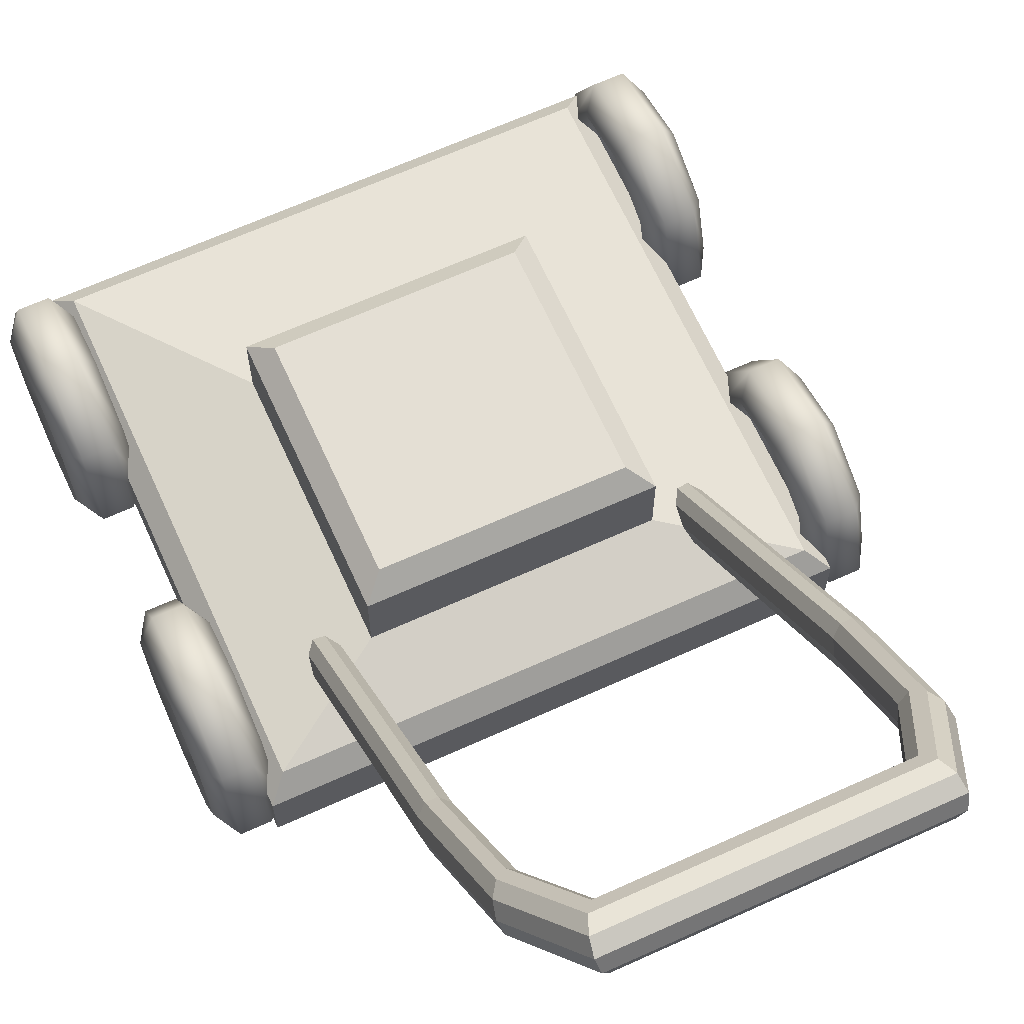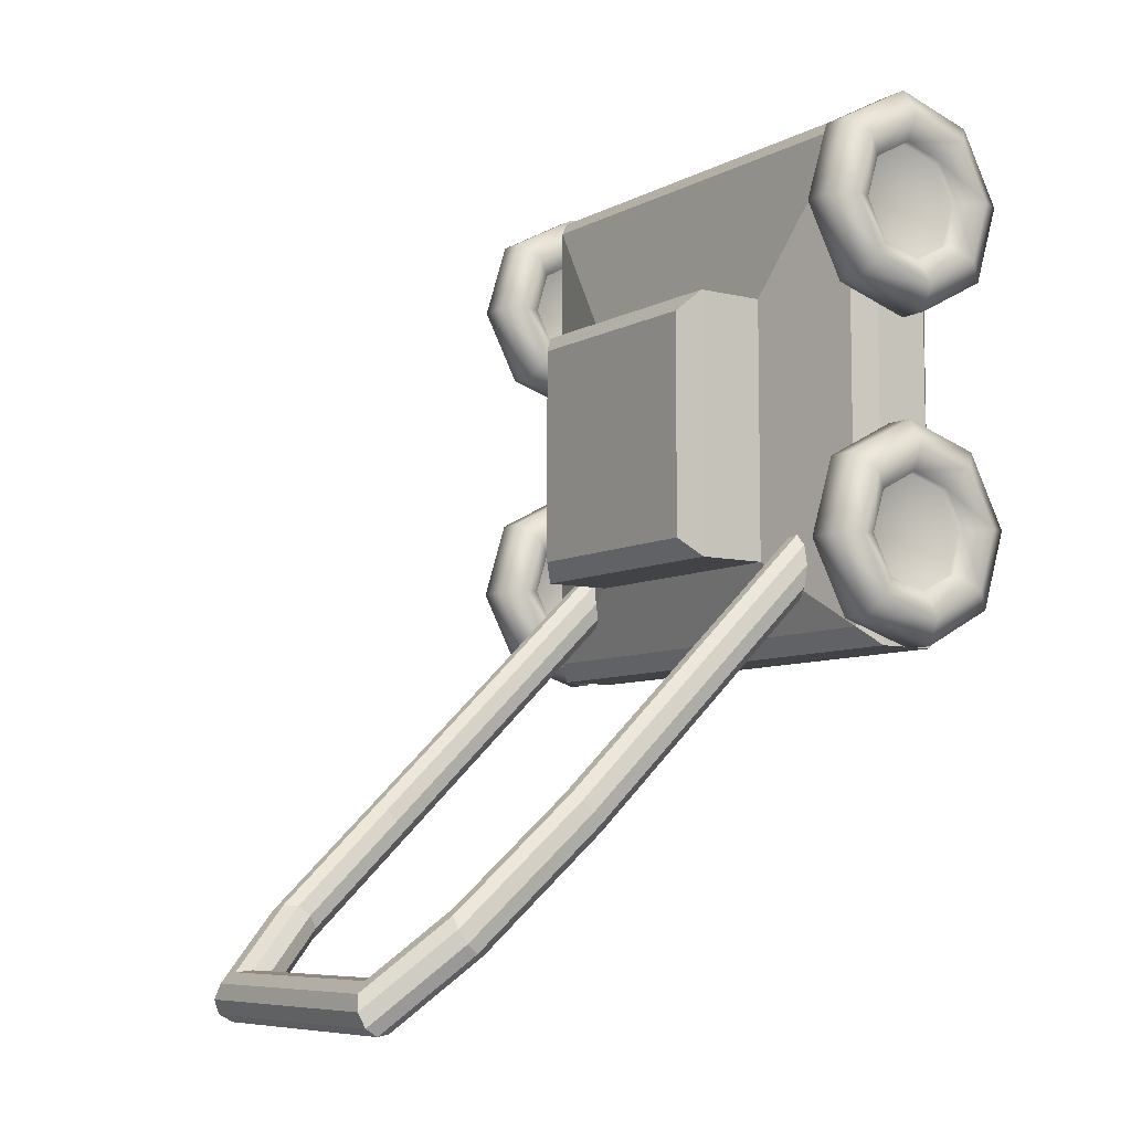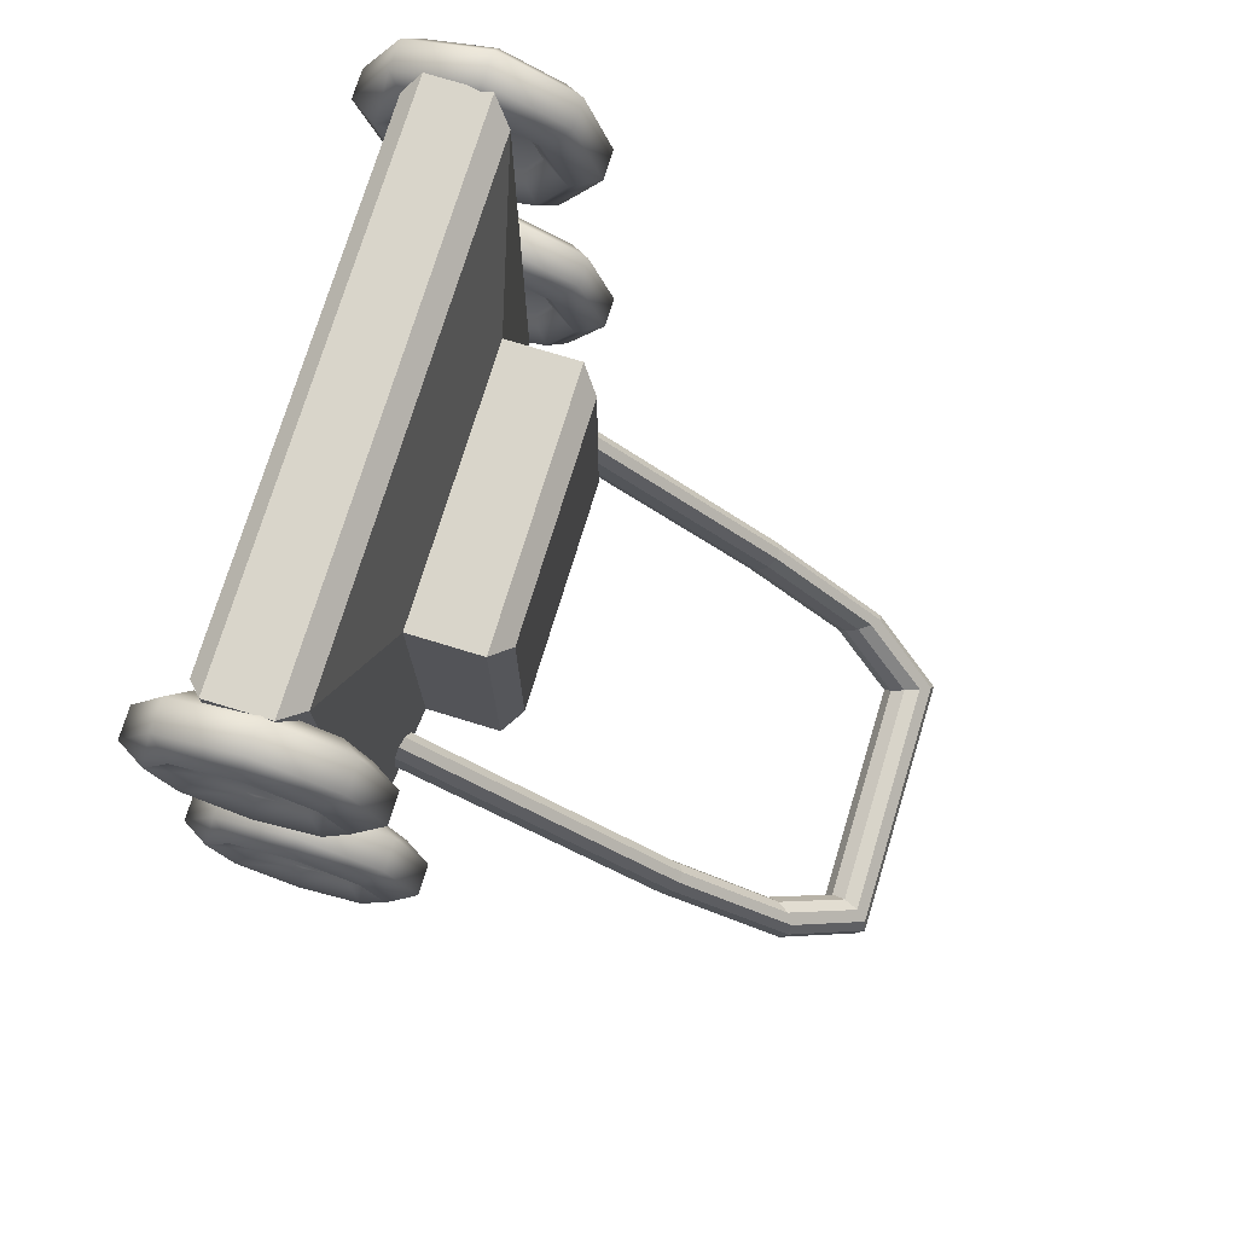
<metadata>
{"format":"obj","ext":"obj","renderer":"f3d","projection":"perspective","resolution":1024,"background":"white","views":[{"elev":66.3,"azim":155.6,"up":"+Y"},{"elev":-7.4,"azim":-124.5,"up":"+Z"},{"elev":74.6,"azim":107.0,"up":"+Z"}]}
</metadata>
<code>
g default
v -0.5 0.2215 0.5
v -0.4651 0.2564 0.4651
v 0.4651 0.2564 0.4651
v 0.5 0.2215 0.5
v -0.4651 0.2564 -0.4651
v -0.5 0.2215 -0.5
v 0.4651 0.2564 -0.4651
v 0.5 0.2215 -0.5
v -0.4721 0.08198 0.4721
v -0.5 0.1099 0.5
v 0.4721 0.08198 0.4721
v 0.5 0.1099 0.5
v -0.4721 0.08198 -0.4721
v -0.5 0.1099 -0.5
v 0.4721 0.08198 -0.4721
v 0.5 0.1099 -0.5
v 0.2506 0.2991 0.1727
v -0.2506 0.2991 0.1727
v 0.2506 0.2991 -0.3284
v -0.2506 0.2991 -0.3284
v 0.2133 0.466 0.1355
v 0.2506 0.4334 0.1727
v -0.2506 0.4334 0.1727
v -0.2133 0.466 0.1355
v 0.2133 0.466 -0.2912
v 0.2506 0.4334 -0.3284
v -0.2133 0.466 -0.2912
v -0.2506 0.4334 -0.3284
v 0.5613 0.3148 0.1524
v 0.5613 0.1649 0.106
v 0.5613 0.02605 0.1792
v 0.5613 -0.02035 0.3291
v 0.5613 0.05286 0.468
v 0.5613 0.2028 0.5144
v 0.5613 0.3416 0.4412
v 0.5613 0.388 0.2912
v 0.5068 0.3148 0.1524
v 0.5068 0.1649 0.106
v 0.5068 0.02605 0.1792
v 0.5068 -0.02035 0.3291
v 0.5068 0.05286 0.468
v 0.5068 0.2028 0.5144
v 0.5068 0.3416 0.4412
v 0.5068 0.388 0.2912
v 0.5613 0.2538 0.2259
v 0.5613 0.1737 0.2011
v 0.5613 0.09955 0.2402
v 0.5613 0.07476 0.3203
v 0.5613 0.1139 0.3945
v 0.5613 0.194 0.4193
v 0.5613 0.2681 0.3802
v 0.5613 0.2929 0.3001
v 0.5068 0.2538 0.2259
v 0.5068 0.1737 0.2011
v 0.5068 0.09955 0.2402
v 0.5068 0.07476 0.3203
v 0.5068 0.1139 0.3945
v 0.5068 0.194 0.4193
v 0.5068 0.2681 0.3802
v 0.5068 0.2929 0.3001
v 0.5468 0.2538 0.2259
v 0.5468 0.1737 0.2011
v 0.5468 0.1838 0.3102
v 0.5468 0.09955 0.2402
v 0.5468 0.07476 0.3203
v 0.5468 0.1139 0.3945
v 0.5468 0.194 0.4193
v 0.5468 0.2681 0.3802
v 0.5468 0.2929 0.3001
v 0.5214 0.2538 0.2259
v 0.5214 0.1737 0.2011
v 0.5214 0.1838 0.3102
v 0.5214 0.09955 0.2402
v 0.5214 0.07476 0.3203
v 0.5214 0.1139 0.3945
v 0.5214 0.194 0.4193
v 0.5214 0.2681 0.3802
v 0.5214 0.2929 0.3001
v 0.5897 0.3049 0.4107
v 0.5897 0.3405 0.2956
v 0.5897 0.2843 0.1891
v 0.5897 0.1693 0.1536
v 0.5897 0.0628 0.2097
v 0.5897 0.02721 0.3247
v 0.5897 0.08337 0.4312
v 0.5897 0.1984 0.4668
v 0.4785 0.1984 0.4668
v 0.4785 0.08337 0.4312
v 0.4785 0.02721 0.3247
v 0.4785 0.0628 0.2097
v 0.4785 0.1693 0.1536
v 0.4785 0.2843 0.1891
v 0.4785 0.3405 0.2956
v 0.4785 0.3049 0.4107
v 0.2772 0.9521 -0.9814
v 0.2161 1.073 -1.092
v -0.2161 1.073 -1.092
v -0.2772 0.9521 -0.9814
v -0.2935 0.7567 -0.8031
v 0.2935 0.7567 -0.8031
v 0.283 0.975 -0.9647
v 0.2206 1.098 -1.077
v -0.2206 1.098 -1.077
v -0.283 0.975 -0.9647
v -0.2998 0.7755 -0.7826
v 0.2998 0.7755 -0.7826
v 0.2984 0.9974 -0.9619
v 0.2326 1.127 -1.081
v -0.2326 1.127 -1.081
v -0.2984 0.9974 -0.9619
v -0.3161 0.787 -0.7699
v 0.3161 0.787 -0.7699
v 0.3175 1.011 -0.9742
v 0.2475 1.149 -1.1
v -0.2475 1.149 -1.1
v -0.3175 1.011 -0.9742
v -0.3362 0.787 -0.7699
v 0.3362 0.787 -0.7699
v 0.3329 1.01 -0.9968
v 0.2595 1.155 -1.129
v -0.2595 1.155 -1.129
v -0.3329 1.01 -0.9968
v -0.3525 0.7755 -0.7826
v 0.3525 0.7755 -0.7826
v 0.3388 0.9955 -1.021
v 0.2641 1.143 -1.156
v -0.2641 1.143 -1.156
v -0.3388 0.9955 -1.021
v -0.3588 0.7567 -0.8031
v 0.3588 0.7567 -0.8031
v 0.3329 0.9727 -1.038
v 0.2595 1.118 -1.17
v -0.2595 1.118 -1.17
v -0.3329 0.9727 -1.038
v -0.3525 0.738 -0.8236
v 0.3525 0.738 -0.8236
v 0.3175 0.9502 -1.041
v 0.2475 1.089 -1.167
v -0.2475 1.089 -1.167
v -0.3175 0.9502 -1.041
v -0.3362 0.7265 -0.8363
v 0.3362 0.7265 -0.8363
v 0.2984 0.9368 -1.028
v 0.2326 1.067 -1.147
v -0.2326 1.067 -1.147
v -0.2984 0.9368 -1.028
v -0.3161 0.7265 -0.8363
v 0.3161 0.7265 -0.8363
v 0.283 0.9375 -1.006
v 0.2206 1.061 -1.118
v -0.2206 1.061 -1.118
v -0.283 0.9375 -1.006
v -0.2998 0.738 -0.8236
v 0.2998 0.738 -0.8236
v -0.2935 0.2297 -0.2977
v -0.2998 0.2484 -0.2772
v 0.2935 0.2297 -0.2977
v 0.2998 0.2484 -0.2772
v -0.3161 0.2599 -0.2645
v 0.3161 0.2599 -0.2645
v -0.3362 0.2599 -0.2645
v 0.3362 0.2599 -0.2645
v -0.3525 0.2484 -0.2772
v 0.3525 0.2484 -0.2772
v -0.3588 0.2297 -0.2977
v 0.3588 0.2297 -0.2977
v -0.3525 0.2109 -0.3182
v 0.3525 0.2109 -0.3182
v -0.3362 0.1994 -0.3309
v 0.3362 0.1994 -0.3309
v -0.3161 0.1994 -0.3309
v 0.3161 0.1994 -0.3309
v -0.2998 0.2109 -0.3182
v 0.2998 0.2109 -0.3182
v -0.5039 0.3148 0.1524
v -0.5039 0.1649 0.106
v -0.5039 0.02605 0.1792
v -0.5039 -0.02035 0.3291
v -0.5039 0.05286 0.468
v -0.5039 0.2028 0.5144
v -0.5039 0.3416 0.4412
v -0.5039 0.388 0.2912
v -0.5585 0.3148 0.1524
v -0.5585 0.1649 0.106
v -0.5585 0.02605 0.1792
v -0.5585 -0.02035 0.3291
v -0.5585 0.05286 0.468
v -0.5585 0.2028 0.5144
v -0.5585 0.3416 0.4412
v -0.5585 0.388 0.2912
v -0.5039 0.2538 0.2259
v -0.5039 0.1737 0.2011
v -0.5039 0.09955 0.2402
v -0.5039 0.07476 0.3203
v -0.5039 0.1139 0.3945
v -0.5039 0.194 0.4193
v -0.5039 0.2681 0.3802
v -0.5039 0.2929 0.3001
v -0.5585 0.2538 0.2259
v -0.5585 0.1737 0.2011
v -0.5585 0.09955 0.2402
v -0.5585 0.07476 0.3203
v -0.5585 0.1139 0.3945
v -0.5585 0.194 0.4193
v -0.5585 0.2681 0.3802
v -0.5585 0.2929 0.3001
v -0.5185 0.2538 0.2259
v -0.5185 0.1737 0.2011
v -0.5185 0.1838 0.3102
v -0.5185 0.09955 0.2402
v -0.5185 0.07476 0.3203
v -0.5185 0.1139 0.3945
v -0.5185 0.194 0.4193
v -0.5185 0.2681 0.3802
v -0.5185 0.2929 0.3001
v -0.5439 0.2538 0.2259
v -0.5439 0.1737 0.2011
v -0.5439 0.1838 0.3102
v -0.5439 0.09955 0.2402
v -0.5439 0.07476 0.3203
v -0.5439 0.1139 0.3945
v -0.5439 0.194 0.4193
v -0.5439 0.2681 0.3802
v -0.5439 0.2929 0.3001
v -0.4756 0.3049 0.4107
v -0.4756 0.3405 0.2956
v -0.4756 0.2843 0.1891
v -0.4756 0.1693 0.1536
v -0.4756 0.0628 0.2097
v -0.4756 0.02721 0.3247
v -0.4756 0.08337 0.4312
v -0.4756 0.1984 0.4668
v -0.5868 0.1984 0.4668
v -0.5868 0.08337 0.4312
v -0.5868 0.02721 0.3247
v -0.5868 0.0628 0.2097
v -0.5868 0.1693 0.1536
v -0.5868 0.2843 0.1891
v -0.5868 0.3405 0.2956
v -0.5868 0.3049 0.4107
v -0.5039 0.3148 -0.4571
v -0.5039 0.1649 -0.5035
v -0.5039 0.02605 -0.4302
v -0.5039 -0.02035 -0.2803
v -0.5039 0.05286 -0.1415
v -0.5039 0.2028 -0.09508
v -0.5039 0.3416 -0.1683
v -0.5039 0.388 -0.3182
v -0.5585 0.3148 -0.4571
v -0.5585 0.1649 -0.5035
v -0.5585 0.02605 -0.4302
v -0.5585 -0.02035 -0.2803
v -0.5585 0.05286 -0.1415
v -0.5585 0.2028 -0.09508
v -0.5585 0.3416 -0.1683
v -0.5585 0.388 -0.3182
v -0.5039 0.2538 -0.3836
v -0.5039 0.1737 -0.4083
v -0.5039 0.09955 -0.3692
v -0.5039 0.07476 -0.2891
v -0.5039 0.1139 -0.215
v -0.5039 0.194 -0.1902
v -0.5039 0.2681 -0.2293
v -0.5039 0.2929 -0.3094
v -0.5585 0.2538 -0.3836
v -0.5585 0.1737 -0.4083
v -0.5585 0.09955 -0.3692
v -0.5585 0.07476 -0.2891
v -0.5585 0.1139 -0.215
v -0.5585 0.194 -0.1902
v -0.5585 0.2681 -0.2293
v -0.5585 0.2929 -0.3094
v -0.5185 0.2538 -0.3836
v -0.5185 0.1737 -0.4083
v -0.5185 0.1838 -0.2993
v -0.5185 0.09955 -0.3692
v -0.5185 0.07476 -0.2891
v -0.5185 0.1139 -0.215
v -0.5185 0.194 -0.1902
v -0.5185 0.2681 -0.2293
v -0.5185 0.2929 -0.3094
v -0.5439 0.2538 -0.3836
v -0.5439 0.1737 -0.4083
v -0.5439 0.1838 -0.2993
v -0.5439 0.09955 -0.3692
v -0.5439 0.07476 -0.2891
v -0.5439 0.1139 -0.215
v -0.5439 0.194 -0.1902
v -0.5439 0.2681 -0.2293
v -0.5439 0.2929 -0.3094
v -0.4756 0.3049 -0.1988
v -0.4756 0.3405 -0.3138
v -0.4756 0.2843 -0.4203
v -0.4756 0.1693 -0.4559
v -0.4756 0.0628 -0.3997
v -0.4756 0.02721 -0.2847
v -0.4756 0.08337 -0.1782
v -0.4756 0.1984 -0.1426
v -0.5868 0.1984 -0.1426
v -0.5868 0.08337 -0.1782
v -0.5868 0.02721 -0.2847
v -0.5868 0.0628 -0.3997
v -0.5868 0.1693 -0.4559
v -0.5868 0.2843 -0.4203
v -0.5868 0.3405 -0.3138
v -0.5868 0.3049 -0.1988
v 0.5613 0.3148 -0.4571
v 0.5613 0.1649 -0.5035
v 0.5613 0.02605 -0.4302
v 0.5613 -0.02035 -0.2803
v 0.5613 0.05286 -0.1415
v 0.5613 0.2028 -0.09508
v 0.5613 0.3416 -0.1683
v 0.5613 0.388 -0.3182
v 0.5068 0.3148 -0.4571
v 0.5068 0.1649 -0.5035
v 0.5068 0.02605 -0.4302
v 0.5068 -0.02035 -0.2803
v 0.5068 0.05286 -0.1415
v 0.5068 0.2028 -0.09508
v 0.5068 0.3416 -0.1683
v 0.5068 0.388 -0.3182
v 0.5613 0.2538 -0.3836
v 0.5613 0.1737 -0.4083
v 0.5613 0.09955 -0.3692
v 0.5613 0.07476 -0.2891
v 0.5613 0.1139 -0.215
v 0.5613 0.194 -0.1902
v 0.5613 0.2681 -0.2293
v 0.5613 0.2929 -0.3094
v 0.5068 0.2538 -0.3836
v 0.5068 0.1737 -0.4083
v 0.5068 0.09955 -0.3692
v 0.5068 0.07476 -0.2891
v 0.5068 0.1139 -0.215
v 0.5068 0.194 -0.1902
v 0.5068 0.2681 -0.2293
v 0.5068 0.2929 -0.3094
v 0.5468 0.2538 -0.3836
v 0.5468 0.1737 -0.4083
v 0.5468 0.1838 -0.2993
v 0.5468 0.09955 -0.3692
v 0.5468 0.07476 -0.2891
v 0.5468 0.1139 -0.215
v 0.5468 0.194 -0.1902
v 0.5468 0.2681 -0.2293
v 0.5468 0.2929 -0.3094
v 0.5214 0.2538 -0.3836
v 0.5214 0.1737 -0.4083
v 0.5214 0.1838 -0.2993
v 0.5214 0.09955 -0.3692
v 0.5214 0.07476 -0.2891
v 0.5214 0.1139 -0.215
v 0.5214 0.194 -0.1902
v 0.5214 0.2681 -0.2293
v 0.5214 0.2929 -0.3094
v 0.5897 0.3049 -0.1988
v 0.5897 0.3405 -0.3138
v 0.5897 0.2843 -0.4203
v 0.5897 0.1693 -0.4559
v 0.5897 0.0628 -0.3997
v 0.5897 0.02721 -0.2847
v 0.5897 0.08337 -0.1782
v 0.5897 0.1984 -0.1426
v 0.4785 0.1984 -0.1426
v 0.4785 0.08337 -0.1782
v 0.4785 0.02721 -0.2847
v 0.4785 0.0628 -0.3997
v 0.4785 0.1693 -0.4559
v 0.4785 0.2843 -0.4203
v 0.4785 0.3405 -0.3138
v 0.4785 0.3049 -0.1988
g pCube3
f 1 2 5 6
f 2 1 4 3
f 3 4 8 7
f 6 5 7 8
f 9 10 14 13
f 10 9 11 12
f 12 11 15 16
f 13 14 16 15
f 13 15 11 9
f 10 12 4 1
f 6 8 16 14
f 12 16 8 4
f 14 10 1 6
f 2 3 17 18
f 3 7 19 17
f 7 5 20 19
f 5 2 18 20
f 21 22 26 25
f 22 21 24 23
f 23 24 27 28
f 25 26 28 27
f 24 21 25 27
f 18 17 22 23
f 17 19 26 22
f 19 20 28 26
f 20 18 23 28
f 29 30 38 37
f 30 31 39 38
f 31 32 40 39
f 32 33 41 40
f 33 34 42 41
f 34 35 43 42
f 35 36 44 43
f 36 29 37 44
f 62 61 63
f 64 62 63
f 65 64 63
f 66 65 63
f 67 66 63
f 68 67 63
f 69 68 63
f 61 69 63
f 70 71 72
f 71 73 72
f 73 74 72
f 74 75 72
f 75 76 72
f 76 77 72
f 77 78 72
f 78 70 72
f 30 29 81 82
f 31 30 82 83
f 32 31 83 84
f 33 32 84 85
f 34 33 85 86
f 35 34 86 79
f 36 35 79 80
f 29 36 80 81
f 37 38 91 92
f 38 39 90 91
f 39 40 89 90
f 40 41 88 89
f 41 42 87 88
f 42 43 94 87
f 43 44 93 94
f 44 37 92 93
f 46 45 61 62
f 47 46 62 64
f 48 47 64 65
f 49 48 65 66
f 50 49 66 67
f 51 50 67 68
f 52 51 68 69
f 45 52 69 61
f 53 54 71 70
f 54 55 73 71
f 55 56 74 73
f 56 57 75 74
f 57 58 76 75
f 58 59 77 76
f 59 60 78 77
f 60 53 70 78
f 80 79 51 52
f 81 80 52 45
f 82 81 45 46
f 83 82 46 47
f 84 83 47 48
f 85 84 48 49
f 86 85 49 50
f 79 86 50 51
f 88 87 58 57
f 89 88 57 56
f 90 89 56 55
f 91 90 55 54
f 92 91 54 53
f 93 92 53 60
f 94 93 60 59
f 87 94 59 58
f 96 95 101 102
f 97 96 102 103
f 98 97 103 104
f 99 98 104 105
f 95 100 106 101
f 102 101 107 108
f 103 102 108 109
f 104 103 109 110
f 105 104 110 111
f 101 106 112 107
f 108 107 113 114
f 109 108 114 115
f 110 109 115 116
f 111 110 116 117
f 107 112 118 113
f 114 113 119 120
f 115 114 120 121
f 116 115 121 122
f 117 116 122 123
f 113 118 124 119
f 120 119 125 126
f 121 120 126 127
f 122 121 127 128
f 123 122 128 129
f 119 124 130 125
f 126 125 131 132
f 127 126 132 133
f 128 127 133 134
f 129 128 134 135
f 125 130 136 131
f 132 131 137 138
f 133 132 138 139
f 134 133 139 140
f 135 134 140 141
f 131 136 142 137
f 138 137 143 144
f 139 138 144 145
f 140 139 145 146
f 141 140 146 147
f 137 142 148 143
f 144 143 149 150
f 145 144 150 151
f 146 145 151 152
f 147 146 152 153
f 143 148 154 149
f 150 149 95 96
f 151 150 96 97
f 152 151 97 98
f 153 152 98 99
f 149 154 100 95
f 99 105 156 155
f 106 100 157 158
f 105 111 159 156
f 112 106 158 160
f 111 117 161 159
f 118 112 160 162
f 117 123 163 161
f 124 118 162 164
f 123 129 165 163
f 130 124 164 166
f 129 135 167 165
f 136 130 166 168
f 135 141 169 167
f 142 136 168 170
f 141 147 171 169
f 148 142 170 172
f 147 153 173 171
f 154 148 172 174
f 153 99 155 173
f 100 154 174 157
f 175 176 184 183
f 176 177 185 184
f 177 178 186 185
f 178 179 187 186
f 179 180 188 187
f 180 181 189 188
f 181 182 190 189
f 182 175 183 190
f 208 207 209
f 210 208 209
f 211 210 209
f 212 211 209
f 213 212 209
f 214 213 209
f 215 214 209
f 207 215 209
f 216 217 218
f 217 219 218
f 219 220 218
f 220 221 218
f 221 222 218
f 222 223 218
f 223 224 218
f 224 216 218
f 176 175 227 228
f 177 176 228 229
f 178 177 229 230
f 179 178 230 231
f 180 179 231 232
f 181 180 232 225
f 182 181 225 226
f 175 182 226 227
f 183 184 237 238
f 184 185 236 237
f 185 186 235 236
f 186 187 234 235
f 187 188 233 234
f 188 189 240 233
f 189 190 239 240
f 190 183 238 239
f 192 191 207 208
f 193 192 208 210
f 194 193 210 211
f 195 194 211 212
f 196 195 212 213
f 197 196 213 214
f 198 197 214 215
f 191 198 215 207
f 199 200 217 216
f 200 201 219 217
f 201 202 220 219
f 202 203 221 220
f 203 204 222 221
f 204 205 223 222
f 205 206 224 223
f 206 199 216 224
f 226 225 197 198
f 227 226 198 191
f 228 227 191 192
f 229 228 192 193
f 230 229 193 194
f 231 230 194 195
f 232 231 195 196
f 225 232 196 197
f 234 233 204 203
f 235 234 203 202
f 236 235 202 201
f 237 236 201 200
f 238 237 200 199
f 239 238 199 206
f 240 239 206 205
f 233 240 205 204
f 241 242 250 249
f 242 243 251 250
f 243 244 252 251
f 244 245 253 252
f 245 246 254 253
f 246 247 255 254
f 247 248 256 255
f 248 241 249 256
f 274 273 275
f 276 274 275
f 277 276 275
f 278 277 275
f 279 278 275
f 280 279 275
f 281 280 275
f 273 281 275
f 282 283 284
f 283 285 284
f 285 286 284
f 286 287 284
f 287 288 284
f 288 289 284
f 289 290 284
f 290 282 284
f 242 241 293 294
f 243 242 294 295
f 244 243 295 296
f 245 244 296 297
f 246 245 297 298
f 247 246 298 291
f 248 247 291 292
f 241 248 292 293
f 249 250 303 304
f 250 251 302 303
f 251 252 301 302
f 252 253 300 301
f 253 254 299 300
f 254 255 306 299
f 255 256 305 306
f 256 249 304 305
f 258 257 273 274
f 259 258 274 276
f 260 259 276 277
f 261 260 277 278
f 262 261 278 279
f 263 262 279 280
f 264 263 280 281
f 257 264 281 273
f 265 266 283 282
f 266 267 285 283
f 267 268 286 285
f 268 269 287 286
f 269 270 288 287
f 270 271 289 288
f 271 272 290 289
f 272 265 282 290
f 292 291 263 264
f 293 292 264 257
f 294 293 257 258
f 295 294 258 259
f 296 295 259 260
f 297 296 260 261
f 298 297 261 262
f 291 298 262 263
f 300 299 270 269
f 301 300 269 268
f 302 301 268 267
f 303 302 267 266
f 304 303 266 265
f 305 304 265 272
f 306 305 272 271
f 299 306 271 270
f 307 308 316 315
f 308 309 317 316
f 309 310 318 317
f 310 311 319 318
f 311 312 320 319
f 312 313 321 320
f 313 314 322 321
f 314 307 315 322
f 340 339 341
f 342 340 341
f 343 342 341
f 344 343 341
f 345 344 341
f 346 345 341
f 347 346 341
f 339 347 341
f 348 349 350
f 349 351 350
f 351 352 350
f 352 353 350
f 353 354 350
f 354 355 350
f 355 356 350
f 356 348 350
f 308 307 359 360
f 309 308 360 361
f 310 309 361 362
f 311 310 362 363
f 312 311 363 364
f 313 312 364 357
f 314 313 357 358
f 307 314 358 359
f 315 316 369 370
f 316 317 368 369
f 317 318 367 368
f 318 319 366 367
f 319 320 365 366
f 320 321 372 365
f 321 322 371 372
f 322 315 370 371
f 324 323 339 340
f 325 324 340 342
f 326 325 342 343
f 327 326 343 344
f 328 327 344 345
f 329 328 345 346
f 330 329 346 347
f 323 330 347 339
f 331 332 349 348
f 332 333 351 349
f 333 334 352 351
f 334 335 353 352
f 335 336 354 353
f 336 337 355 354
f 337 338 356 355
f 338 331 348 356
f 358 357 329 330
f 359 358 330 323
f 360 359 323 324
f 361 360 324 325
f 362 361 325 326
f 363 362 326 327
f 364 363 327 328
f 357 364 328 329
f 366 365 336 335
f 367 366 335 334
f 368 367 334 333
f 369 368 333 332
f 370 369 332 331
f 371 370 331 338
f 372 371 338 337
f 365 372 337 336

</code>
